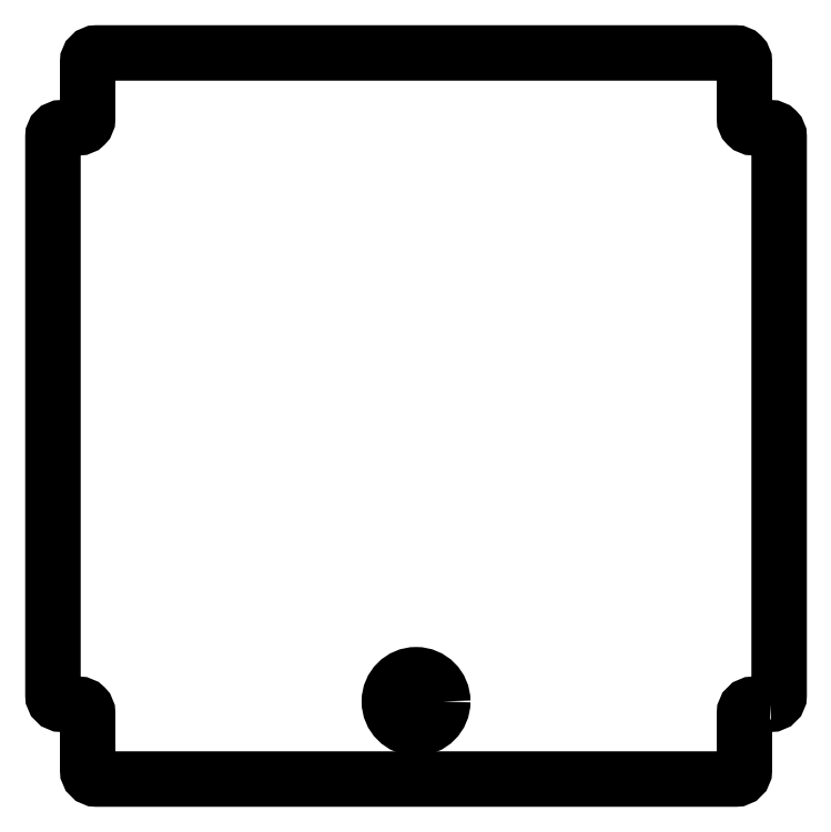
<metadata>
{"format":"dxf","ext":"dxf","renderer":"ezdxf+matplotlib","layout":"modelspace","background":"white","min_lineweight":24,"dpi":150}
</metadata>
<code>
0
SECTION
2
ENTITIES
0
CIRCLE
8
0
10
-150
20
-347.4
30
0
40
15
210
7.557e-78
220
-4.379e-47
230
1
0
LWPOLYLINE
8
0
90
24
70
1
43
0
10
49
20
-349
10
39.5
20
-349
42
0.4142
10
34.5
20
-354
10
34.5
20
-386
42
-0.4142
10
29.5
20
-391
10
-329.5
20
-391
42
-0.4142
10
-334.5
20
-386
10
-334.5
20
-354
42
0.4142
10
-339.5
20
-349
10
-349
20
-349
42
-0.4142
10
-354
20
-344
10
-354
20
-30
42
-0.4142
10
-349
20
-25
10
-339.5
20
-25
42
0.4142
10
-334.5
20
-20
10
-334.5
20
12
42
-0.4142
10
-329.5
20
17
10
29.5
20
17
42
-0.4142
10
34.5
20
12
10
34.5
20
-20
42
0.4142
10
39.5
20
-25
10
49
20
-25
42
-0.4142
10
54
20
-30
10
54
20
-344
42
-0.4142
0
ENDSEC
0
EOF

</code>
